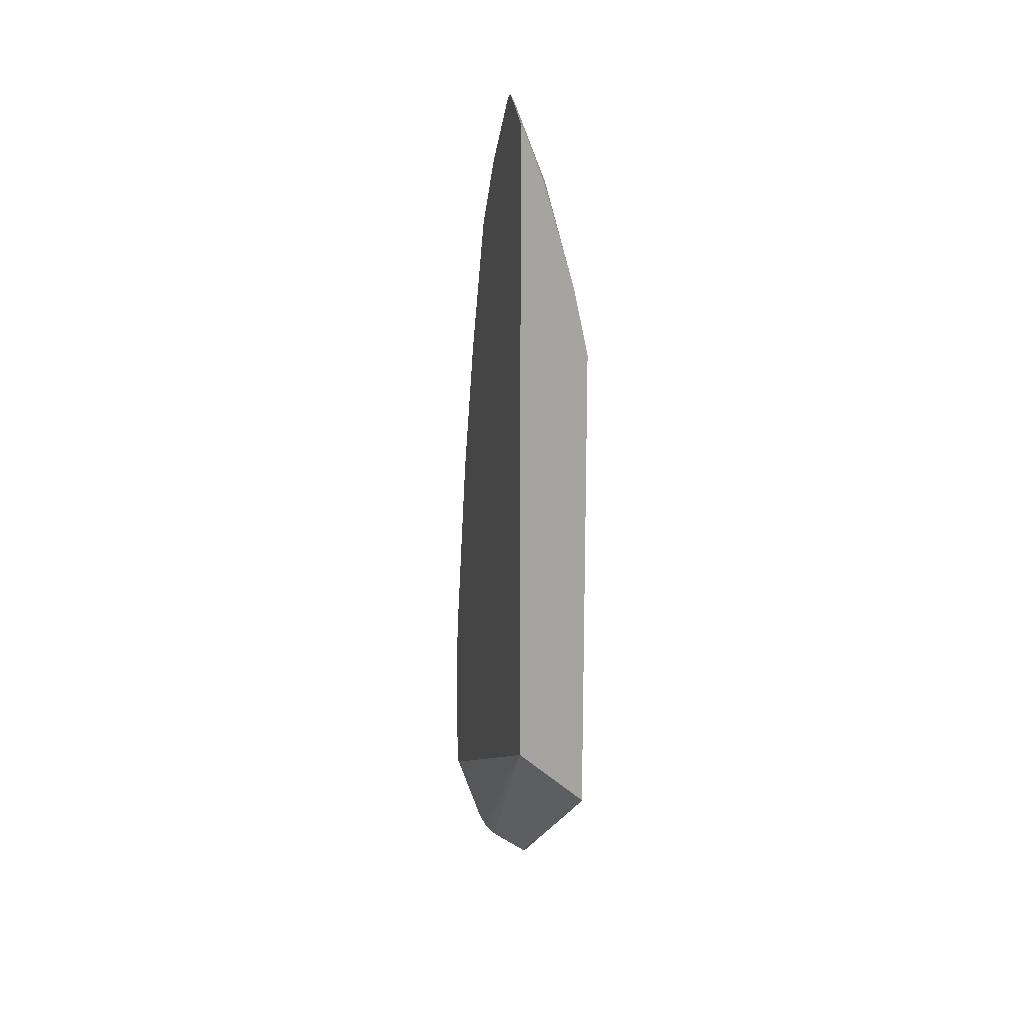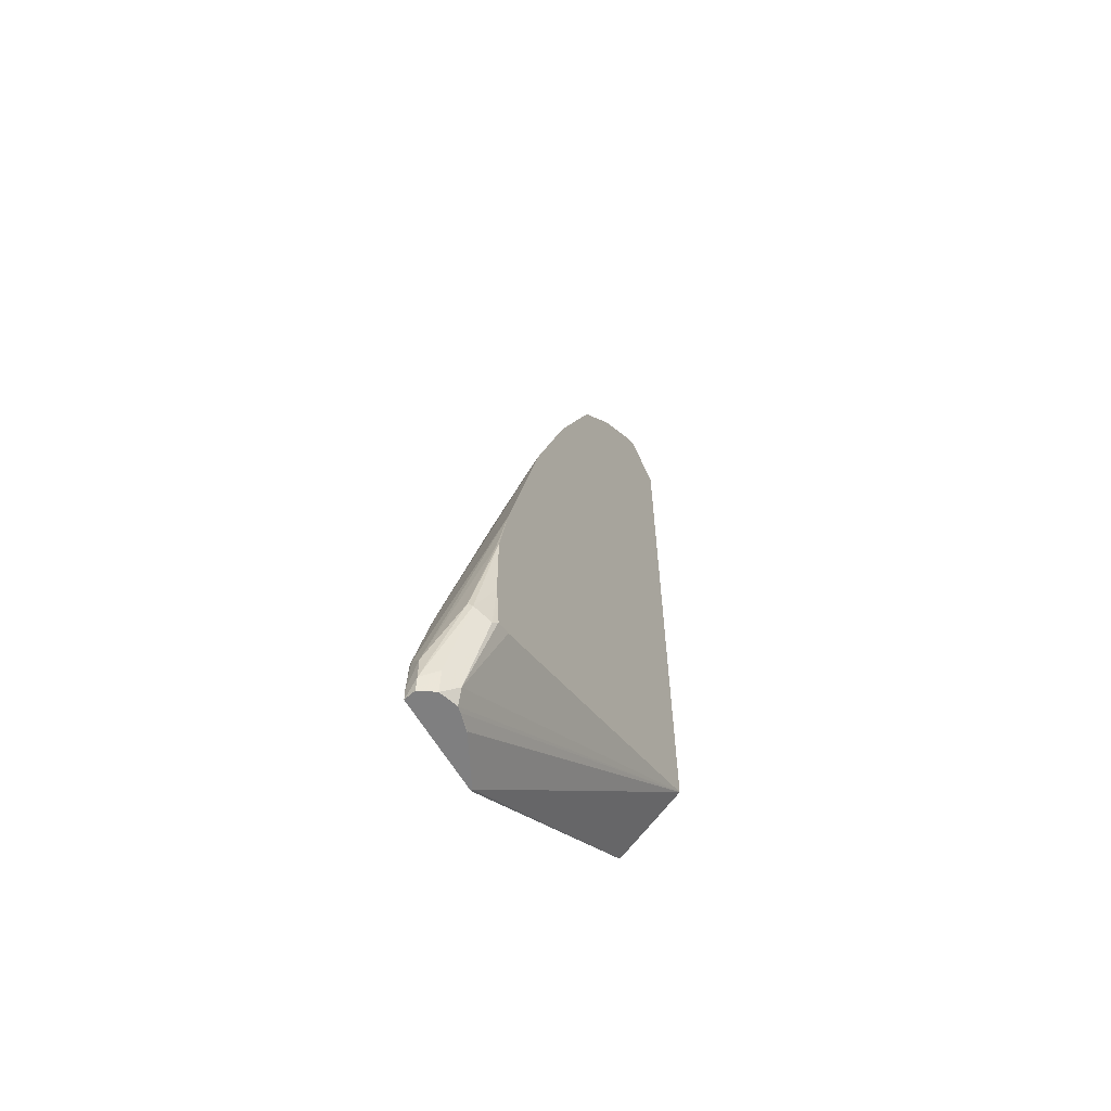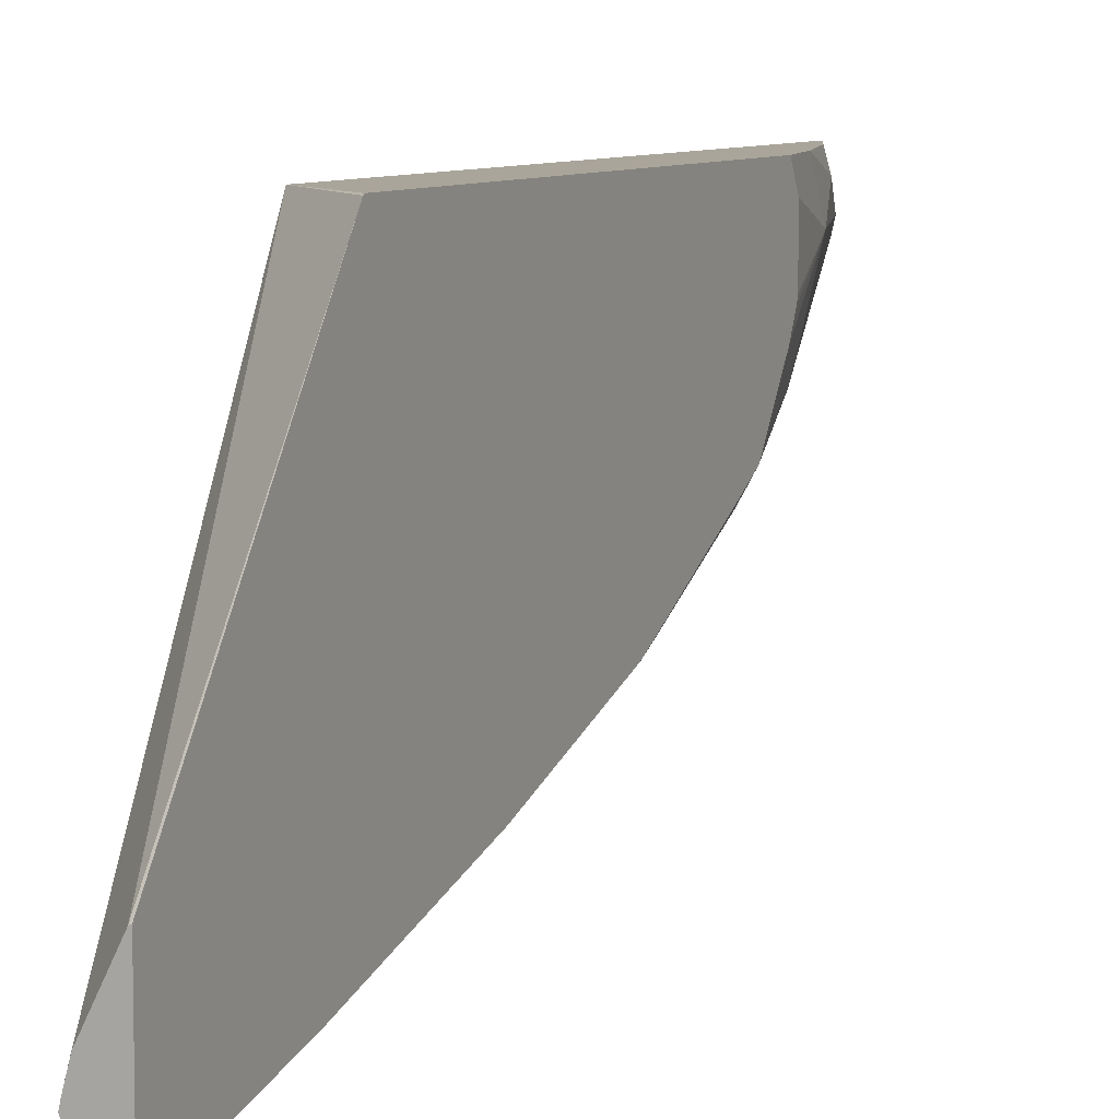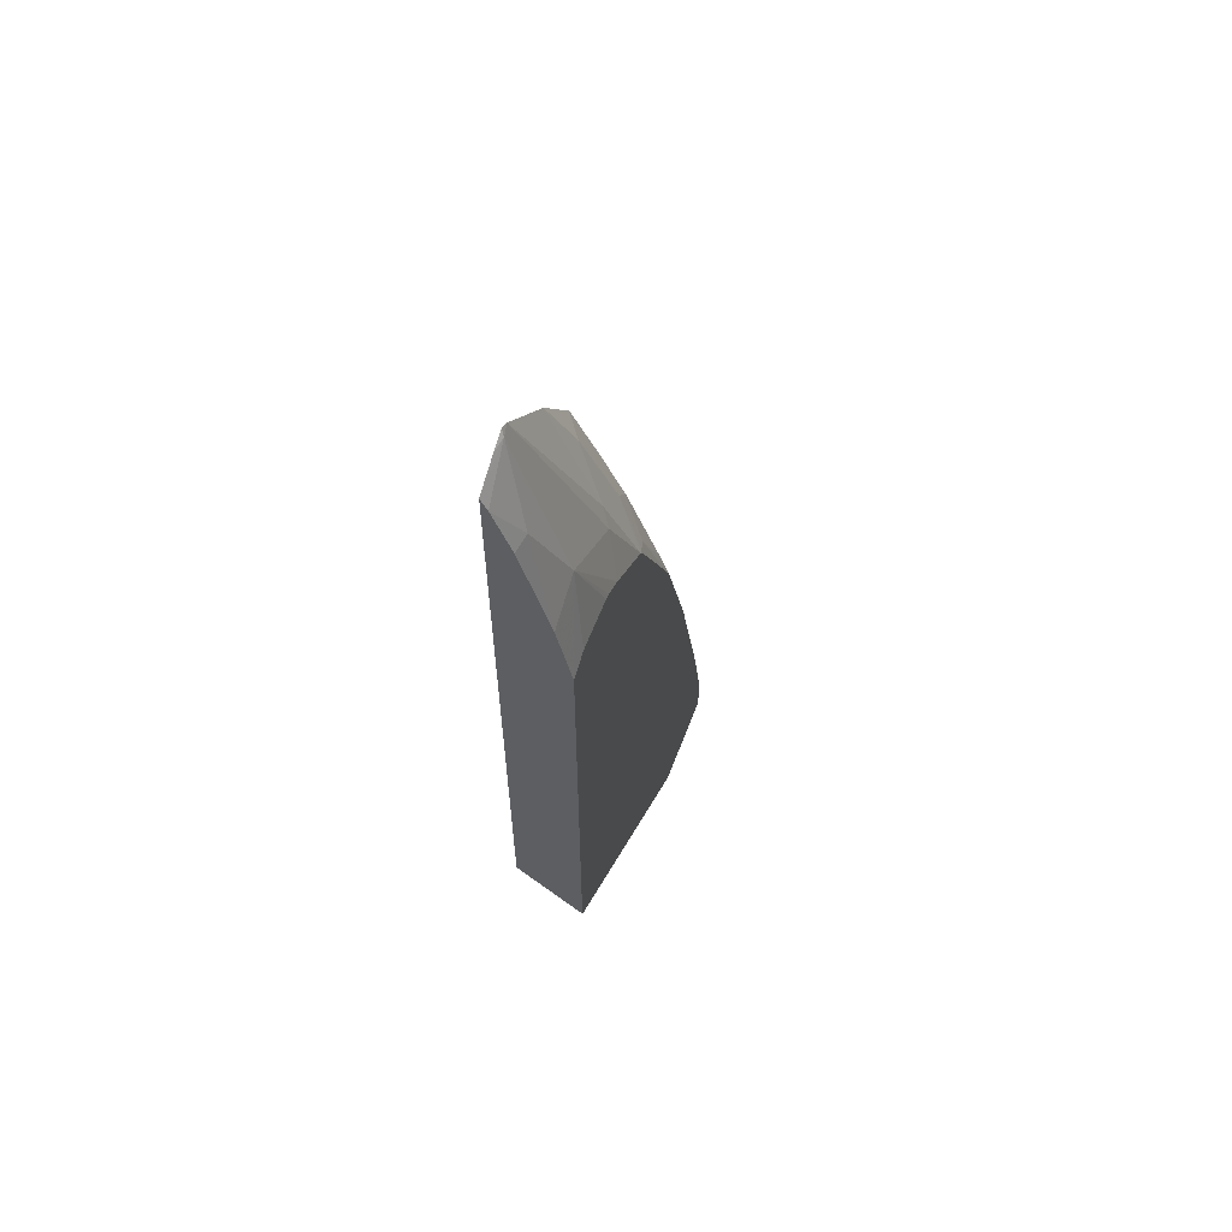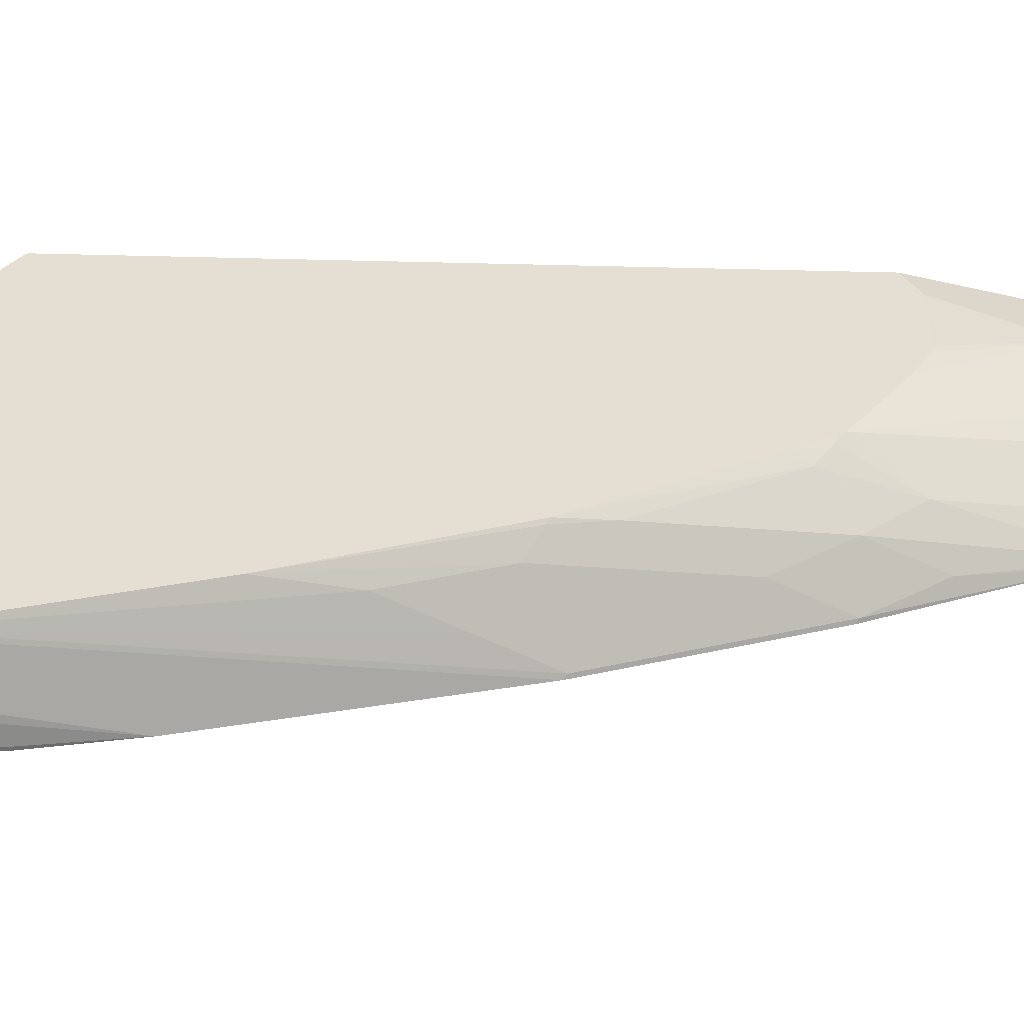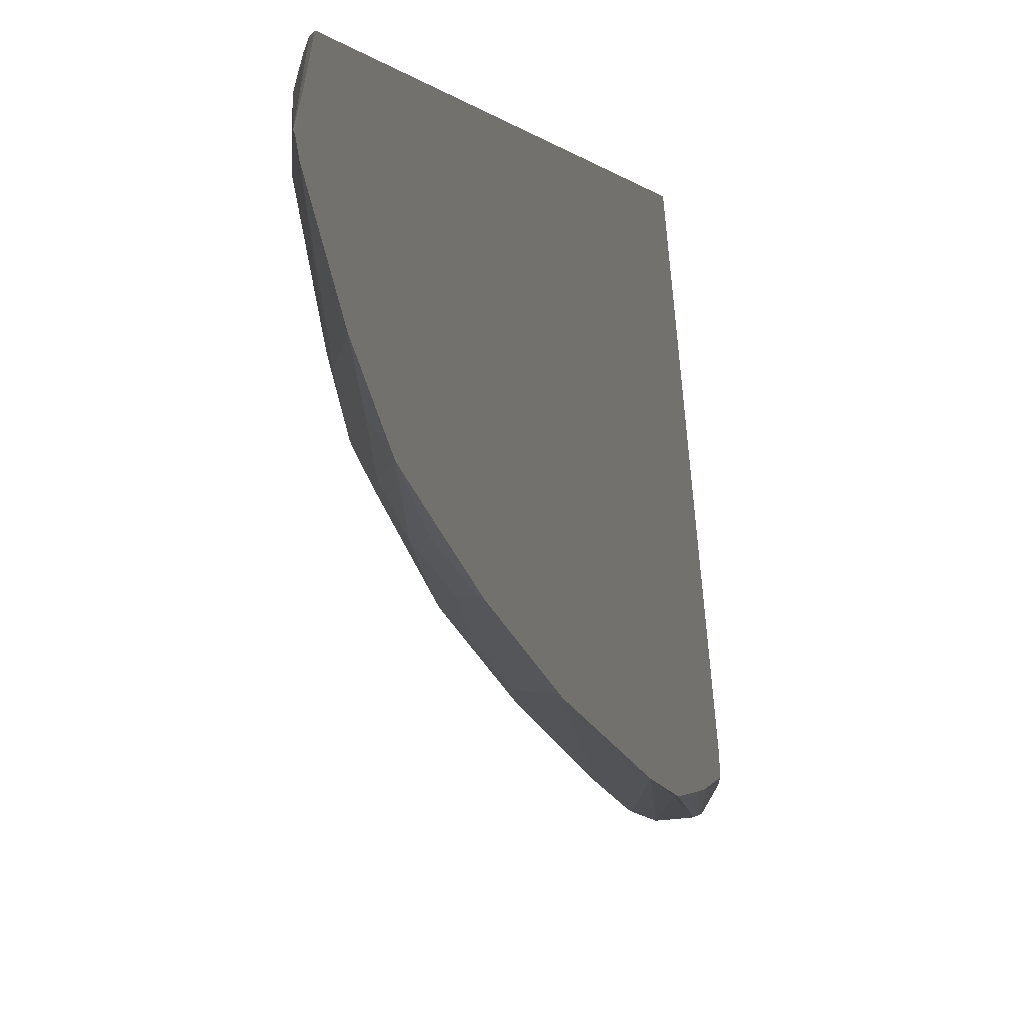
<metadata>
{"format":"obj","ext":"obj","renderer":"f3d","projection":"perspective","resolution":1024,"background":"white","views":[{"elev":16.8,"azim":-12.9,"up":"+Y"},{"elev":-59.8,"azim":-150.5,"up":"+Y"},{"elev":7.7,"azim":24.2,"up":"+Z"},{"elev":59.5,"azim":20.6,"up":"+Y"},{"elev":-53.5,"azim":88.5,"up":"+Z"},{"elev":-1.3,"azim":-165.1,"up":"+Z"}]}
</metadata>
<code>
v 0.1975 0.4753 -0.02362
v 0.2022 0.466 -0.02362
v 0.1995 0.4896 -0.05441
v 0.1975 0.4876 -0.04465
v 0.1975 0.01007 -0.02362
v 0.2151 0.4327 -0.02362
v 0.2176 0.4351 -0.03627
v 0.1975 0.4896 -0.06322
v 0.1975 0.4935 -0.05636
v 0.1975 0.4915 -0.05245
v 0.2357 0.3807 -0.05441
v 0.1975 -0.1014 -0.2567
v 0.2176 -0.1631 -0.272
v 0.2224 -0.1727 -0.2672
v 0.2233 -0.1727 -0.2629
v 0.2267 -0.1722 -0.2493
v 0.2269 -0.1727 -0.2497
v 0.245 -0.1727 -0.2134
v 0.2464 -0.03388 -0.02427
v 0.2464 -0.03284 -0.02362
v 0.2357 0.3626 -0.02362
v 0.1975 0.443 -0.1098
v 0.2357 0.3445 -0.1088
v 0.2297 0.3566 -0.1149
v 0.2464 0.3142 -0.02362
v 0.2464 0.3232 -0.0394
v 0.2464 0.3232 -0.07567
v 0.2464 0.3215 -0.0805
v 0.2464 0.3142 -0.09443
v 0.1975 -0.1048 -0.2681
v 0.1995 -0.1087 -0.272
v 0.2268 -0.1727 -0.2809
v 0.2464 -0.1727 -0.2127
v 0.2085 0.3898 -0.1315
v 0.1975 0.3937 -0.1461
v 0.2464 0.2852 -0.1349
v 0.2267 0.3173 -0.1496
v 0.1975 -0.08723 -0.27
v 0.1975 -0.0721 -0.2716
v 0.2055 -0.1027 -0.2841
v 0.2236 -0.1571 -0.2841
v 0.2276 -0.1727 -0.2815
v 0.2464 -0.1727 -0.286
v 0.1975 0.3807 -0.1516
v 0.2236 0.2901 -0.1692
v 0.2055 0.3264 -0.1692
v 0.2464 0.2826 -0.1366
v 0.2448 0.281 -0.1406
v 0.2418 0.272 -0.1511
v 0.1975 -0.05436 -0.272
v 0.1975 -0.0181 -0.272
v 0.2085 -0.09969 -0.2856
v 0.2357 -0.1631 -0.2901
v 0.2376 -0.1727 -0.2882
v 0.2464 -0.1631 -0.2861
v 0.1995 0.2901 -0.1881
v 0.1975 0.2881 -0.1896
v 0.2418 0.1995 -0.1874
v 0.2267 0.2629 -0.1768
v 0.2176 0.2538 -0.1881
v 0.2464 0.2598 -0.1488
v 0.2464 0.1888 -0.1851
v 0.2464 0.1738 -0.1926
v 0.1995 -0.0181 -0.272
v 0.1975 0.03433 -0.2621
v 0.2357 -0.145 -0.2901
v 0.2448 -0.1359 -0.2856
v 0.2464 -0.1406 -0.2848
v 0.2176 0.1451 -0.2244
v 0.1995 0.1813 -0.2244
v 0.1975 0.1794 -0.2258
v 0.2448 0.1723 -0.1949
v 0.2357 0.1632 -0.2062
v 0.2464 0.06505 -0.23
v 0.2464 -0.1344 -0.2844
v 0.2448 -0.06343 -0.2675
v 0.2357 0.1088 -0.2244
v 0.2464 -0.06186 -0.2663
f 37 49 45
f 39 50 40
f 40 50 51
f 40 51 52
f 40 52 53
f 40 53 41
f 41 53 54
f 41 54 42
f 43 53 55
f 37 48 49
f 44 46 56
f 44 56 57
f 45 49 58
f 45 72 59
f 45 58 72
f 43 54 53
f 37 47 48
f 22 34 35
f 35 46 44
f 45 59 60
f 19 25 20
f 22 24 34
f 23 29 36
f 23 36 24
f 24 37 34
f 30 38 31
f 31 38 39
f 31 39 40
f 31 40 32
f 32 41 42
f 32 40 41
f 34 37 35
f 35 37 45
f 35 45 46
f 36 47 37
f 45 60 46
f 72 74 73
f 47 61 48
f 64 65 66
f 65 71 76
f 65 76 67
f 65 67 66
f 67 75 68
f 67 76 78
f 67 78 75
f 69 73 77
f 69 77 78
f 69 78 70
f 70 78 76
f 70 76 71
f 19 26 25
f 73 74 77
f 74 78 77
f 63 74 72
f 60 73 69
f 60 72 73
f 59 72 60
f 48 61 49
f 49 61 62
f 49 62 63
f 49 63 58
f 51 64 52
f 51 65 64
f 52 64 66
f 46 60 56
f 52 66 53
f 55 66 67
f 55 67 68
f 56 60 69
f 56 69 70
f 56 70 71
f 56 71 57
f 58 63 72
f 53 66 55
f 19 27 26
f 24 36 37
f 19 29 28
f 1 25 21
f 1 21 6
f 1 6 2
f 2 6 7
f 2 7 3
f 3 8 9
f 3 9 10
f 3 10 4
f 3 7 11
f 3 11 8
f 5 12 13
f 5 13 14
f 5 14 15
f 5 15 16
f 5 16 17
f 1 20 25
f 1 5 20
f 1 12 5
f 1 38 30
f 19 28 27
f 1 2 3
f 1 3 4
f 1 4 10
f 1 10 9
f 1 9 8
f 1 8 22
f 5 17 18
f 1 22 35
f 1 44 57
f 1 57 71
f 1 71 65
f 1 65 51
f 1 51 50
f 1 50 39
f 1 39 38
f 1 35 44
f 5 18 19
f 1 30 12
f 6 21 7
f 14 17 15
f 15 17 16
f 18 33 19
f 19 33 43
f 19 43 55
f 19 55 68
f 19 75 78
f 19 78 74
f 19 74 63
f 19 63 62
f 19 62 61
f 19 61 47
f 19 47 36
f 5 19 20
f 19 36 29
f 14 18 17
f 14 33 18
f 19 68 75
f 11 25 26
f 14 43 33
f 7 21 11
f 8 23 24
f 8 24 22
f 11 21 25
f 11 26 27
f 11 27 28
f 11 28 29
f 12 30 13
f 13 30 31
f 13 31 32
f 13 32 14
f 14 32 42
f 14 42 54
f 14 54 43
f 11 29 23
f 8 11 23

</code>
